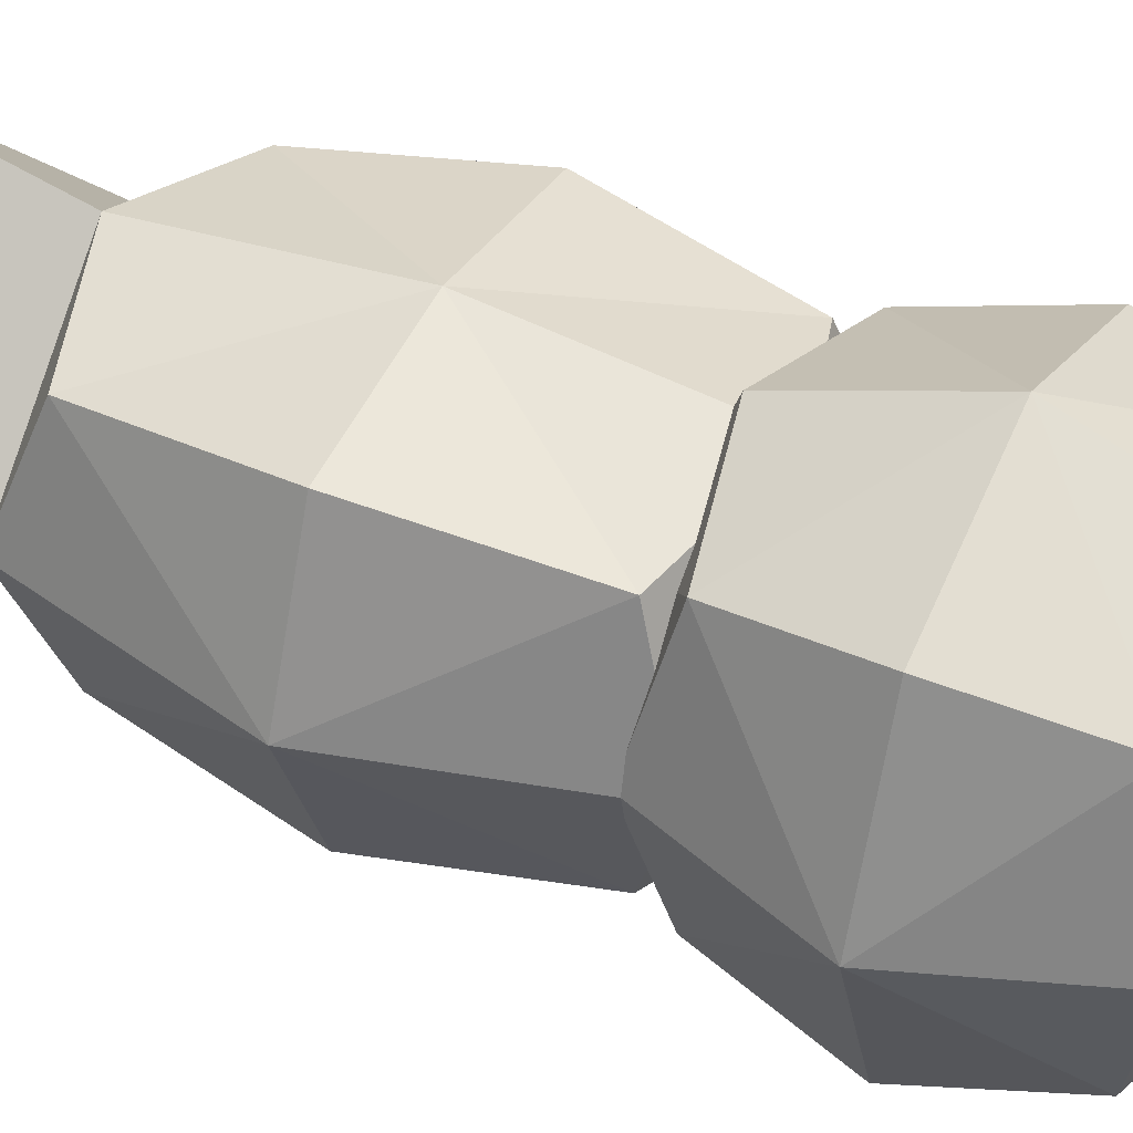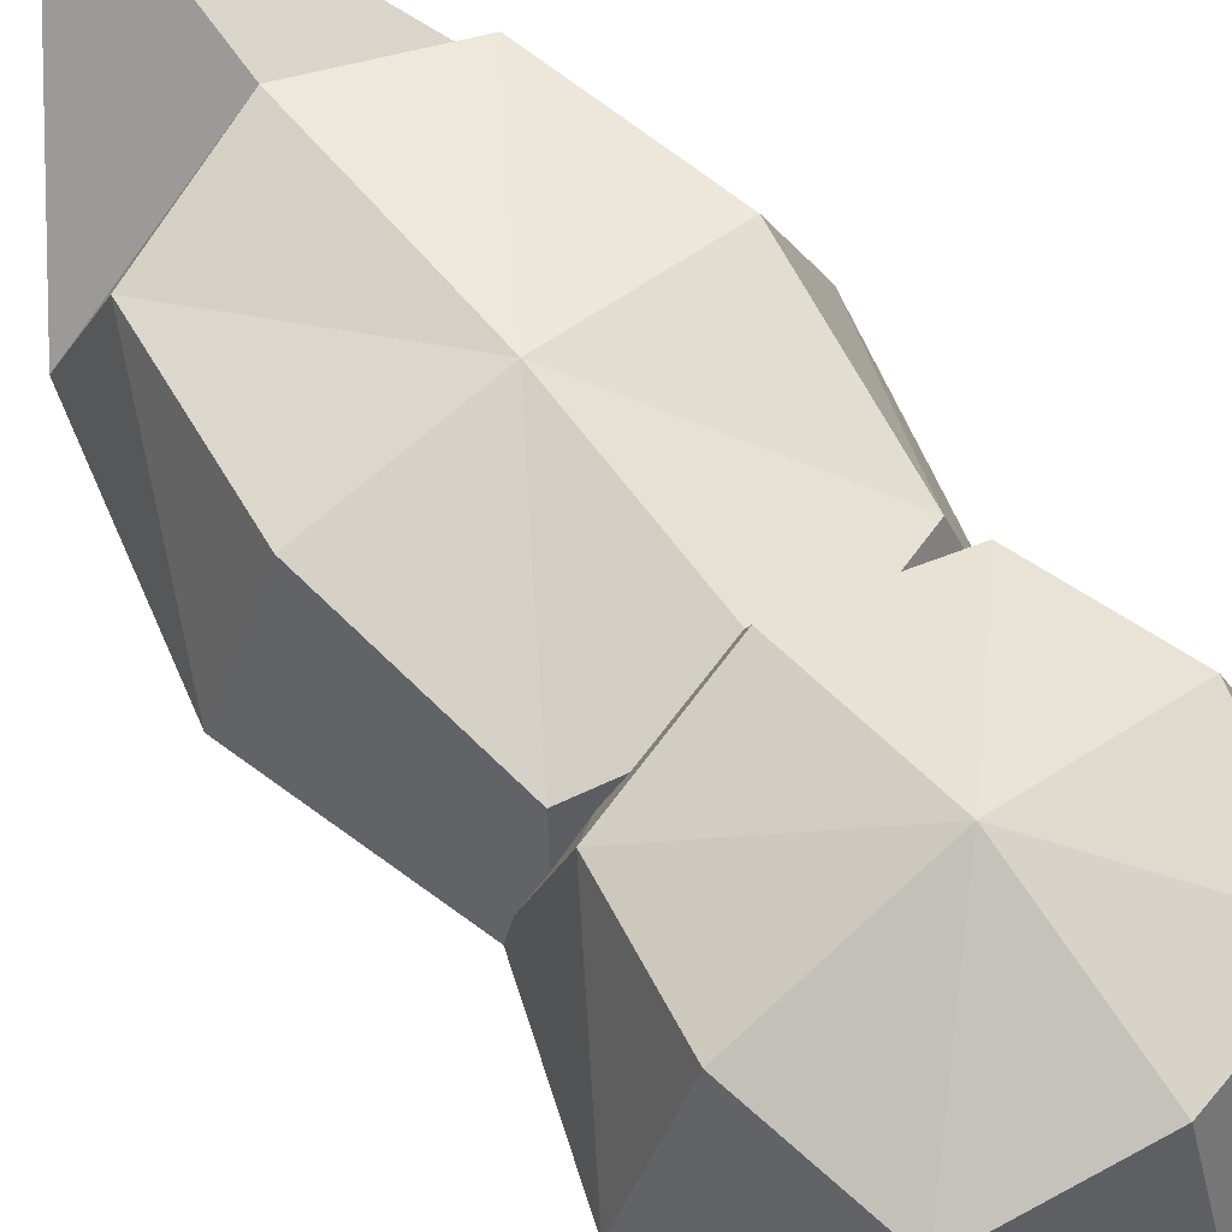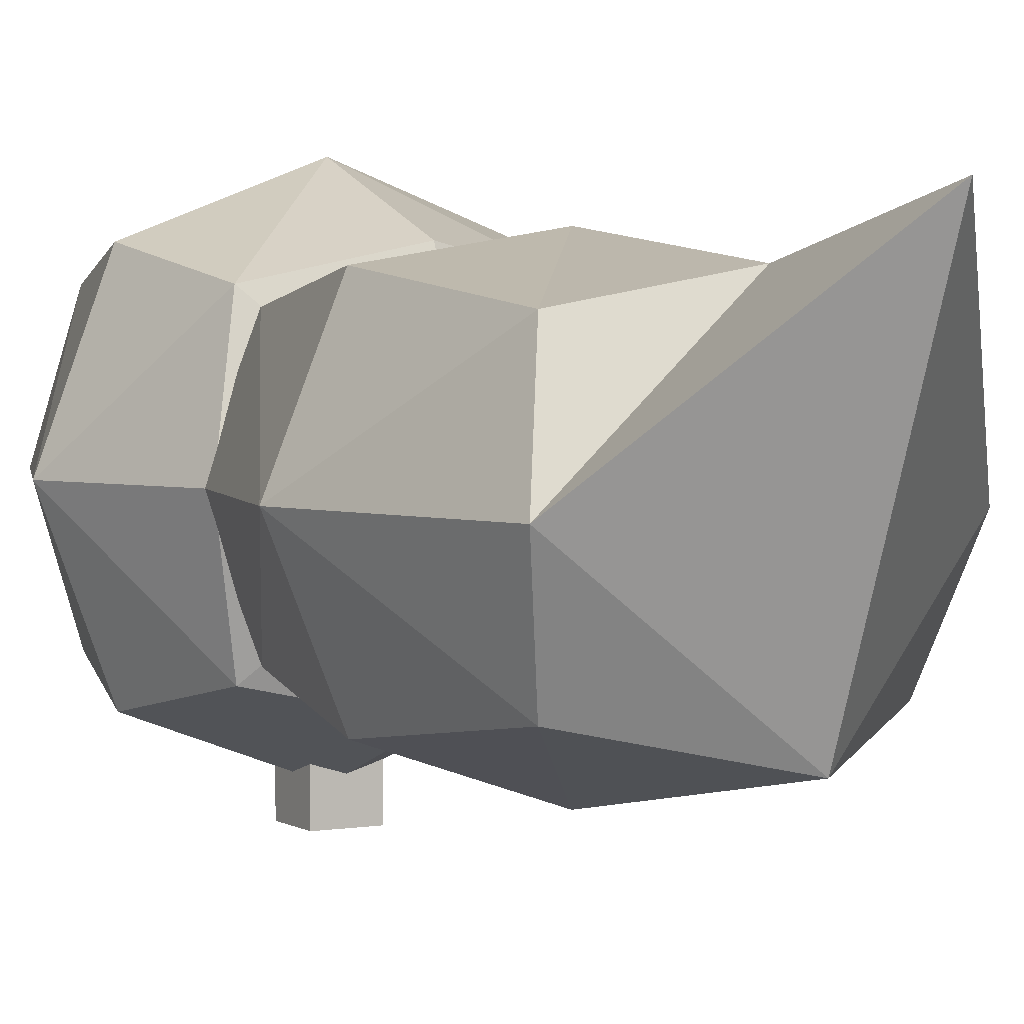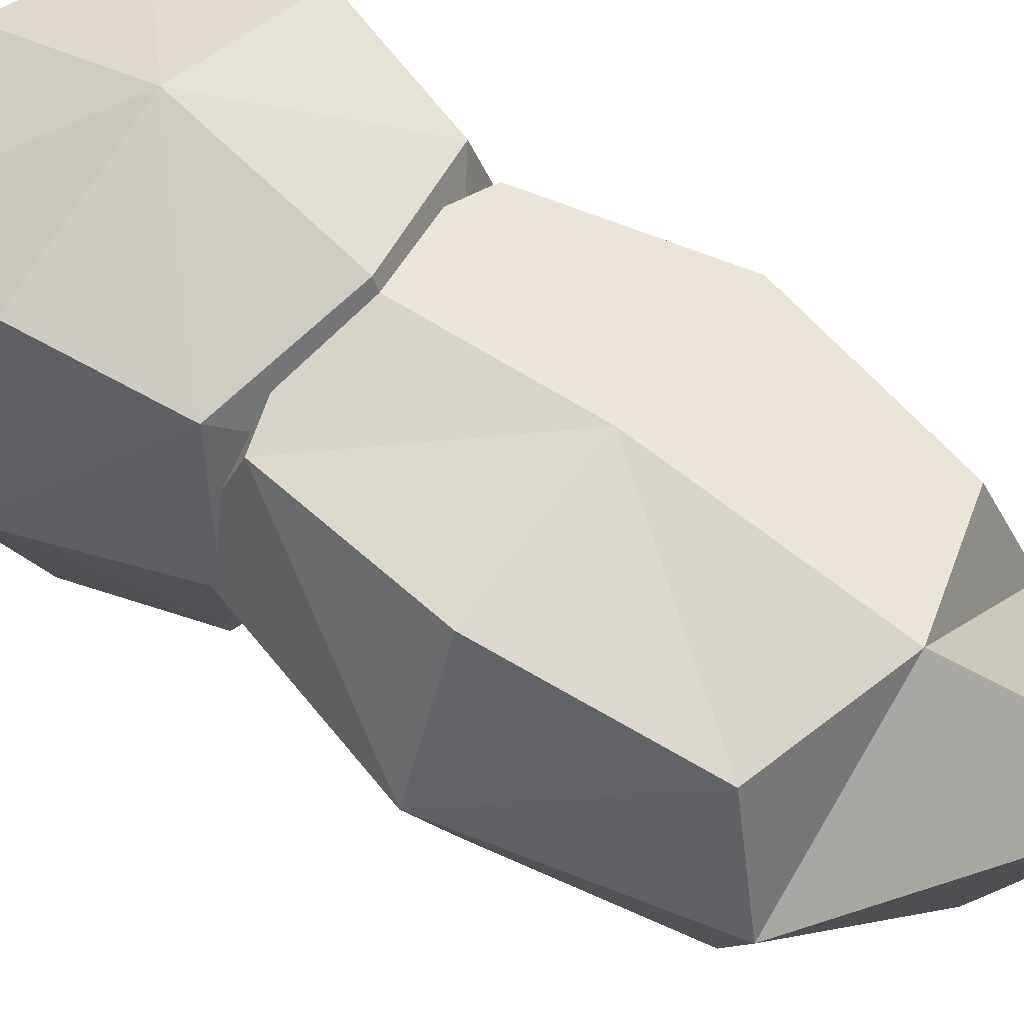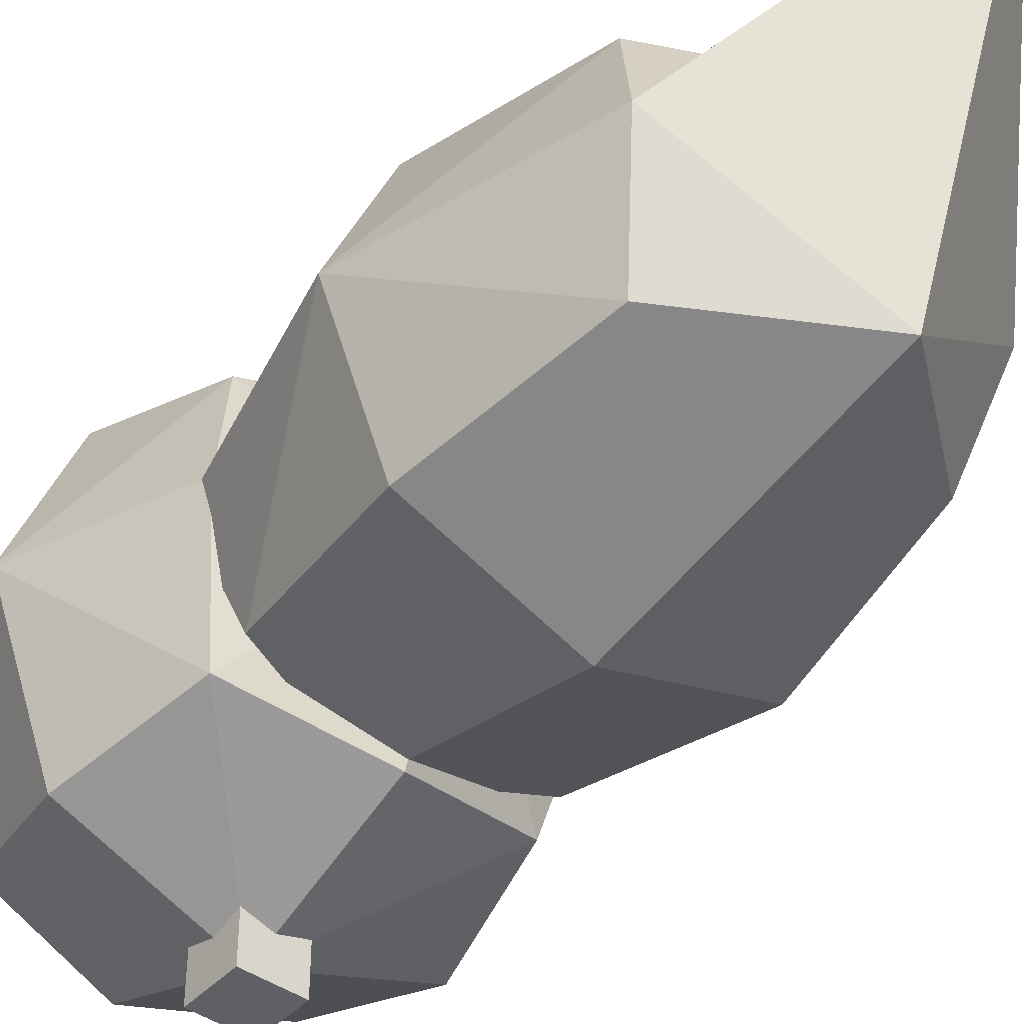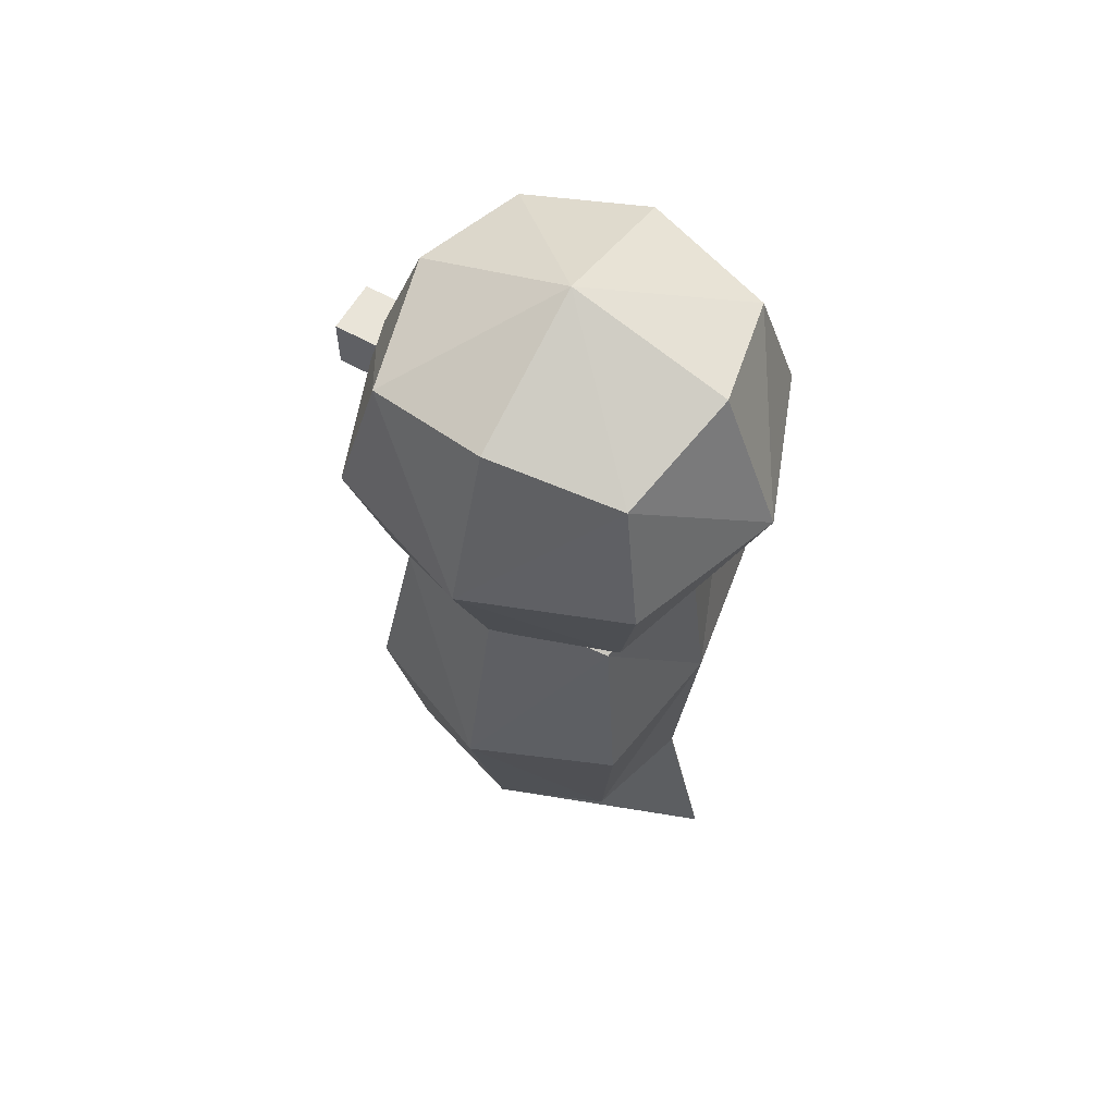
<metadata>
{"format":"obj","ext":"obj","renderer":"f3d","projection":"perspective","resolution":1024,"background":"white","views":[{"elev":43.3,"azim":116.3,"up":"+Z"},{"elev":65.8,"azim":141.5,"up":"+Z"},{"elev":3.5,"azim":-29.1,"up":"+Z"},{"elev":60.0,"azim":-52.8,"up":"+Z"},{"elev":-43.5,"azim":-39.3,"up":"+Z"},{"elev":59.9,"azim":-60.3,"up":"+Y"}]}
</metadata>
<code>
o 立方体
v 0.1212 3.221 -1.063
v 0.1212 3.464 -1.063
v 0.1212 3.221 -0.8206
v 0.1212 3.464 -0.8206
v -0.1212 3.221 -1.063
v -0.1212 3.464 -1.063
v -0.1212 3.221 -0.8206
v -0.1212 3.464 -0.8206
v -0.5419 2.654 0.4978
v -0.5419 1.103 0.4978
v -0.5419 2.654 -0.4978
v -0.5419 1.103 -0.4978
v 0.5419 2.654 0.4978
v 0.5419 1.103 0.4978
v 0.5419 2.654 -0.4978
v 0.5419 1.103 -0.4978
v 0.6607 0.9325 -0
v -0 0.9325 0.6069
v -0.6607 1.878 0.6069
v 0.6607 1.878 -0.6069
v -0.6607 1.878 -0.6069
v 0.6607 1.878 0.6069
v 0 2.824 -0.6069
v -0.6607 2.824 -0
v 0 0.6694 -0.6069
v 0.6607 2.824 -0
v -0 2.824 0.6069
v -0.6607 0.9325 -0
v 0 3.181 -0
v -0 1.878 -0.8359
v 0.9099 1.878 -0
v 0 0.1218 0.7952
v -0.9099 1.878 -0
v -0 1.878 0.7127
v -0.5622 3.905 0.5622
v -0.5622 2.78 0.5622
v -0.5622 3.905 -0.5622
v -0.5622 2.78 -0.5622
v 0.5622 3.905 0.5622
v 0.5622 2.78 0.5622
v 0.5622 3.905 -0.5622
v 0.5622 2.78 -0.5622
v 0.6854 2.657 -0
v -0 2.657 0.6854
v -0.6854 3.343 0.6854
v 0.6854 3.343 -0.6854
v -0.6854 3.343 -0.6854
v 0.6854 3.343 0.6854
v 0 4.028 -0.6854
v -0.6854 4.028 -0
v 0 2.657 -0.6854
v 0.6854 4.028 -0
v -0 4.028 0.6854
v -0.6854 2.657 -0
v 0 4.287 -0
v -0 3.343 -0.944
v 0.944 3.343 -0
v 0 2.399 -0
v -0.944 3.343 -0
v -0 3.343 0.944
f 2 3 1
f 4 7 3
f 8 5 7
f 6 1 5
f 7 1 3
f 4 6 8
f 27 24 9
f 27 26 29
f 26 23 29
f 24 23 11
f 12 30 25
f 11 30 21
f 30 15 20
f 30 16 25
f 16 31 17
f 15 31 20
f 31 13 22
f 31 14 17
f 18 17 14
f 18 28 32
f 28 25 32
f 17 25 16
f 10 33 28
f 9 33 19
f 33 11 21
f 33 12 28
f 14 34 18
f 13 34 22
f 34 9 19
f 34 10 18
f 2 4 3
f 4 8 7
f 8 6 5
f 6 2 1
f 7 5 1
f 4 2 6
f 27 29 24
f 27 13 26
f 26 15 23
f 24 29 23
f 12 21 30
f 11 23 30
f 30 23 15
f 30 20 16
f 16 20 31
f 15 26 31
f 31 26 13
f 31 22 14
f 18 32 17
f 18 10 28
f 28 12 25
f 17 32 25
f 10 19 33
f 9 24 33
f 33 24 11
f 33 21 12
f 14 22 34
f 13 27 34
f 34 27 9
f 34 19 10
f 35 55 50
f 39 55 53
f 55 41 49
f 55 37 50
f 38 56 51
f 37 56 47
f 56 41 46
f 56 42 51
f 42 57 43
f 41 57 46
f 57 39 48
f 57 40 43
f 40 58 43
f 36 58 44
f 58 38 51
f 58 42 43
f 36 59 54
f 35 59 45
f 59 37 47
f 59 38 54
f 40 60 44
f 39 60 48
f 60 35 45
f 60 36 44
f 35 53 55
f 39 52 55
f 55 52 41
f 55 49 37
f 38 47 56
f 37 49 56
f 56 49 41
f 56 46 42
f 42 46 57
f 41 52 57
f 57 52 39
f 57 48 40
f 40 44 58
f 36 54 58
f 58 54 38
f 58 51 42
f 36 45 59
f 35 50 59
f 59 50 37
f 59 47 38
f 40 48 60
f 39 53 60
f 60 53 35
f 60 45 36

</code>
